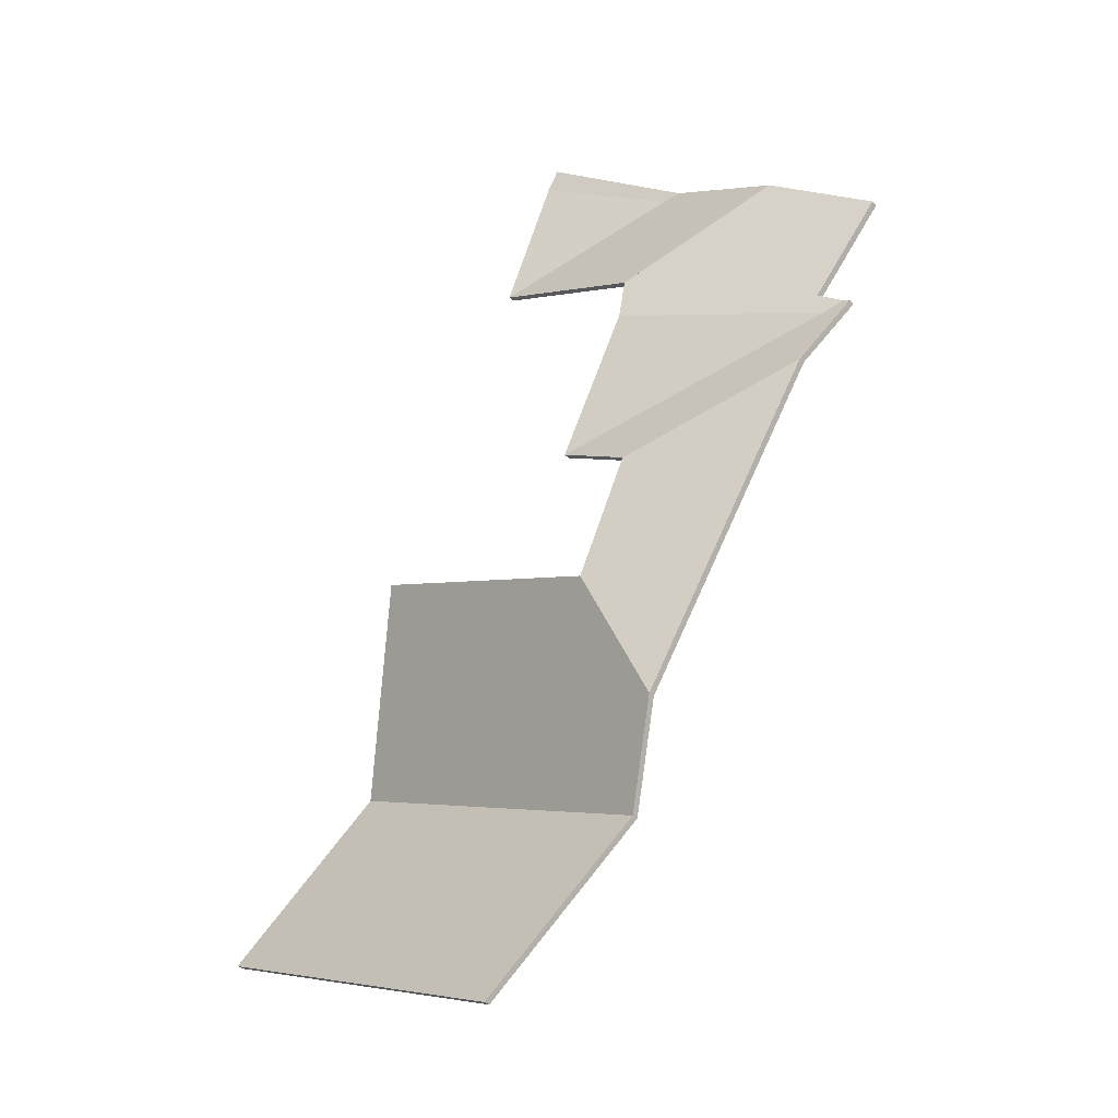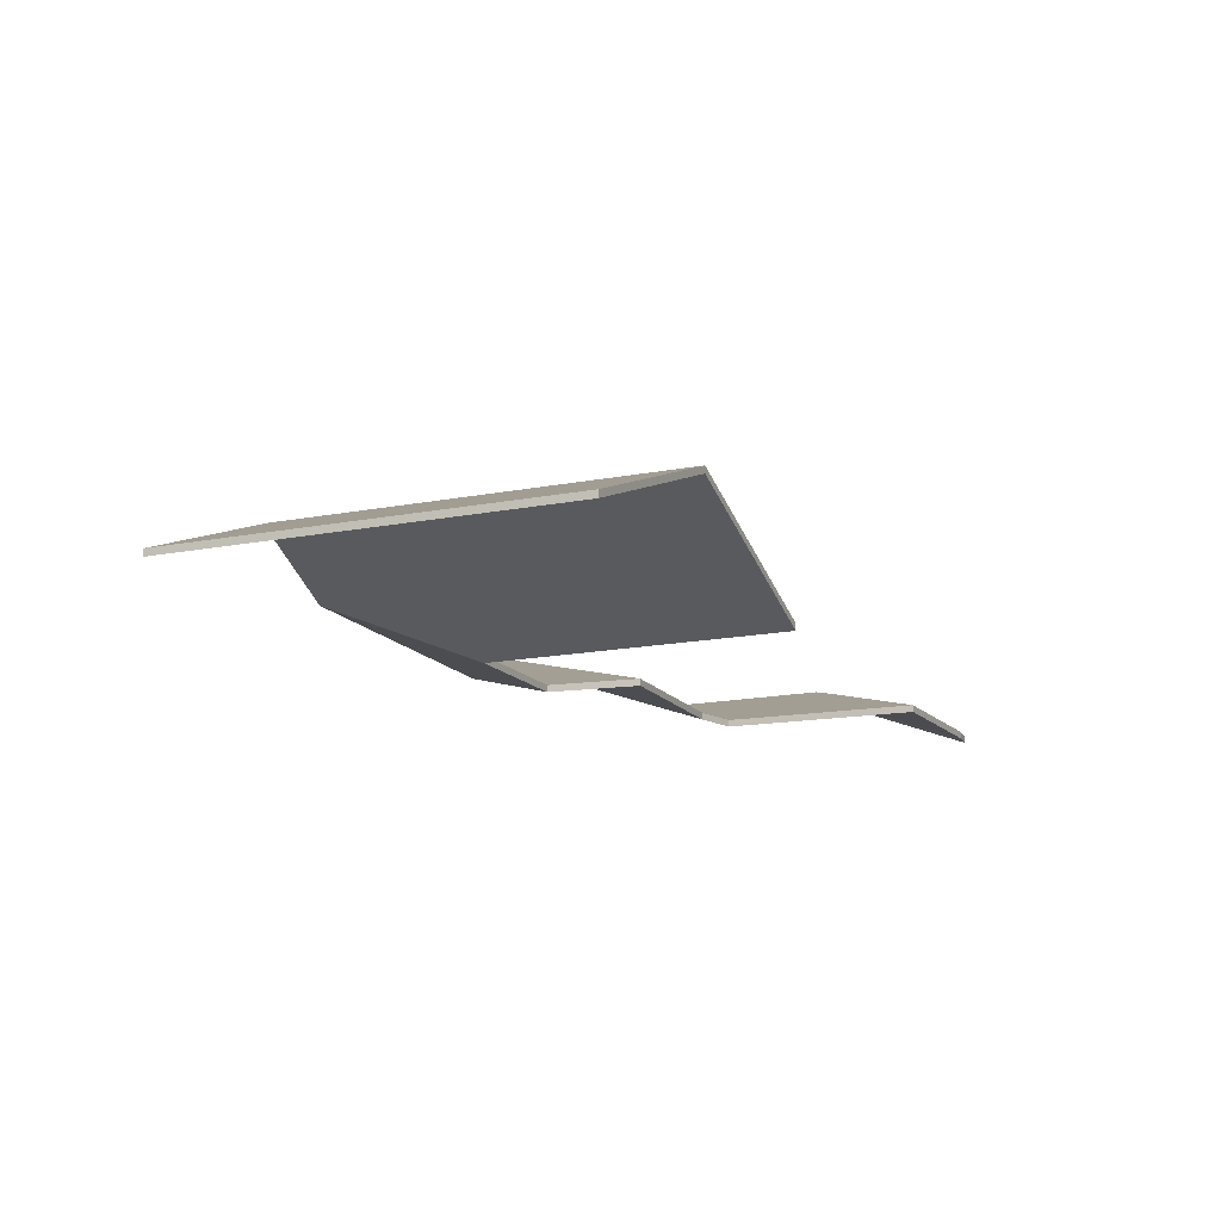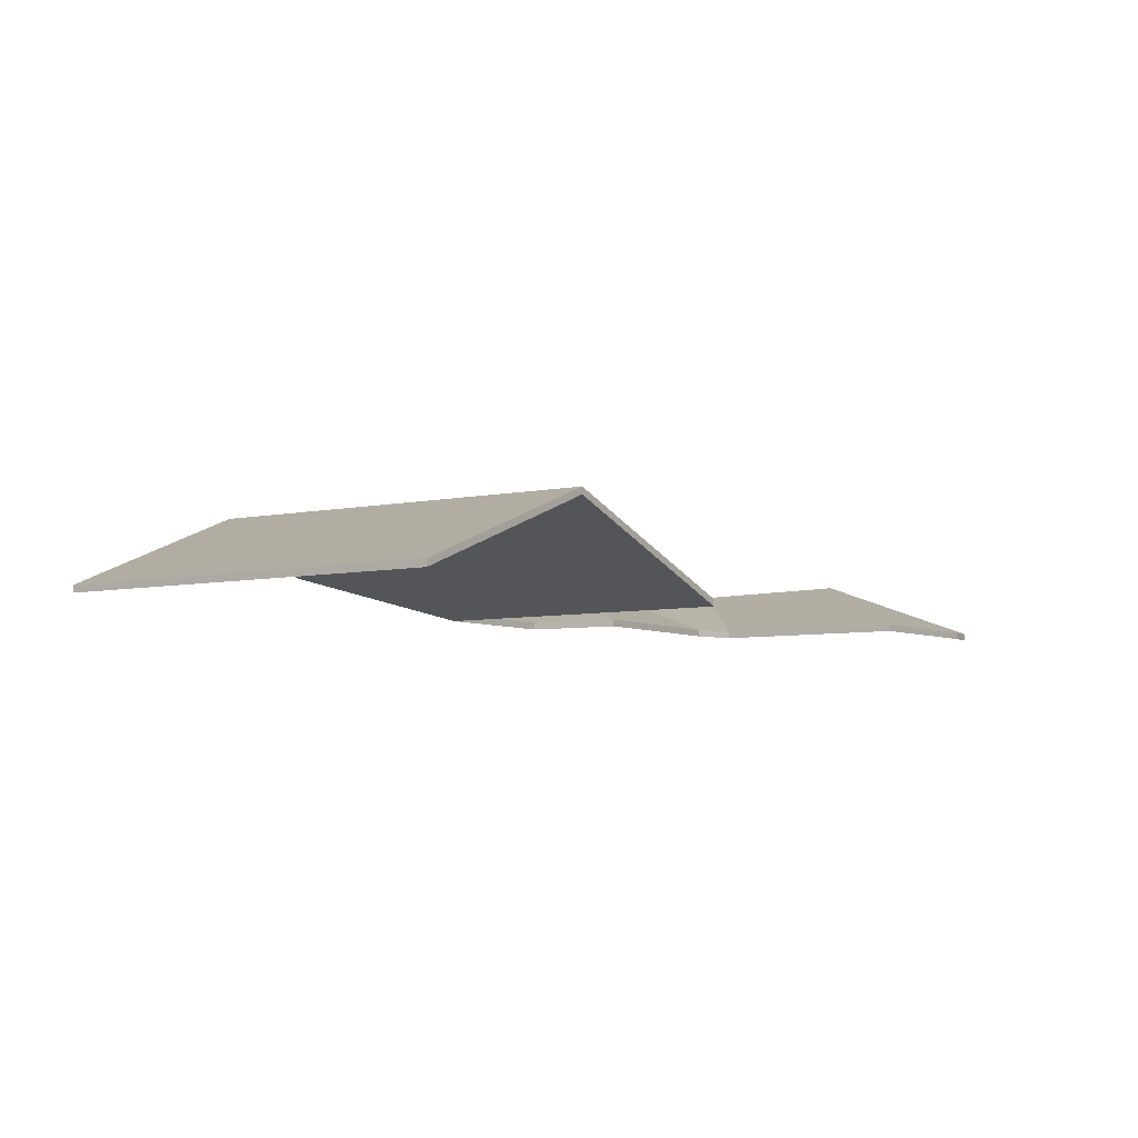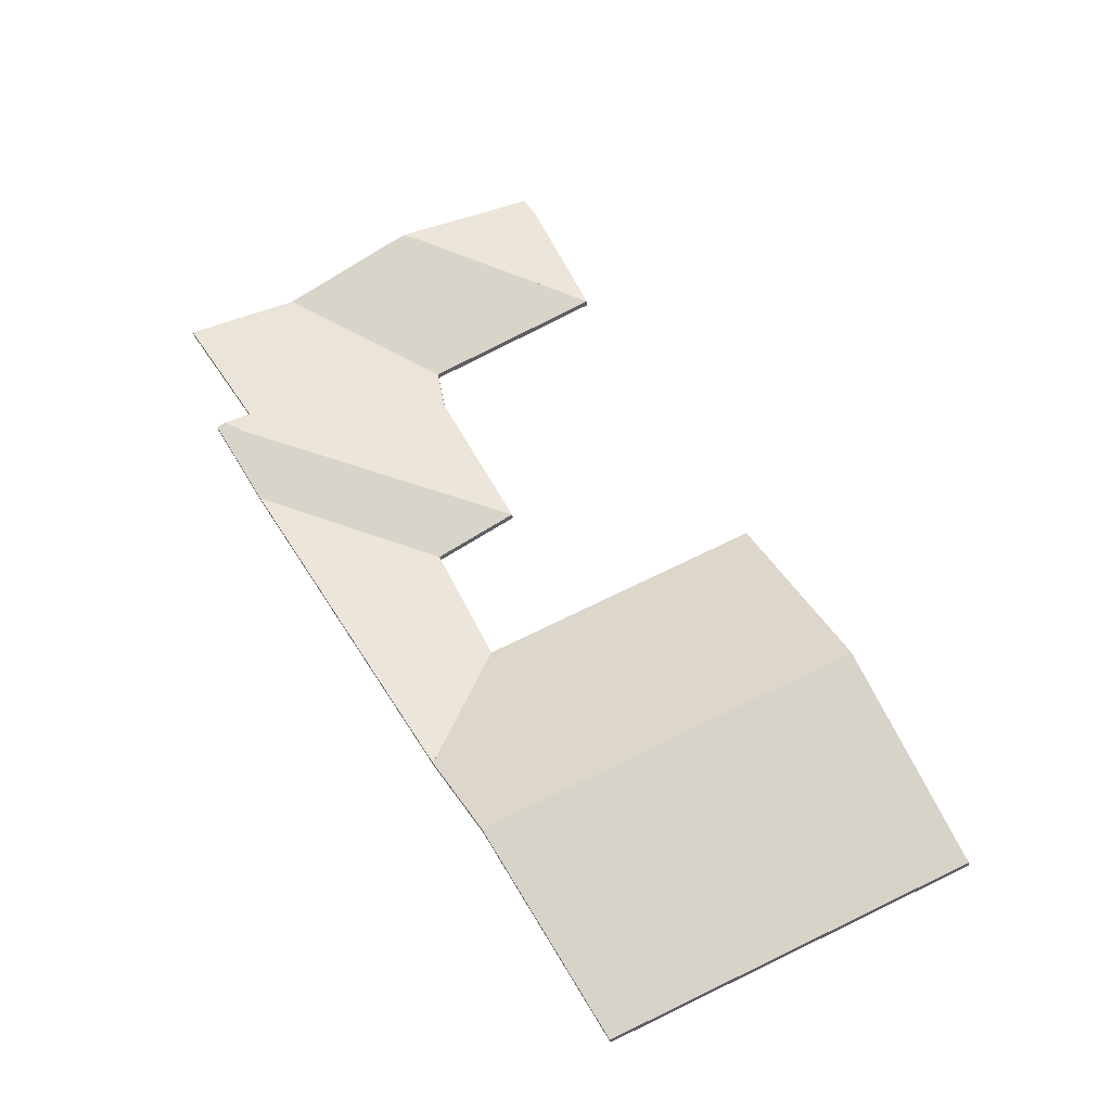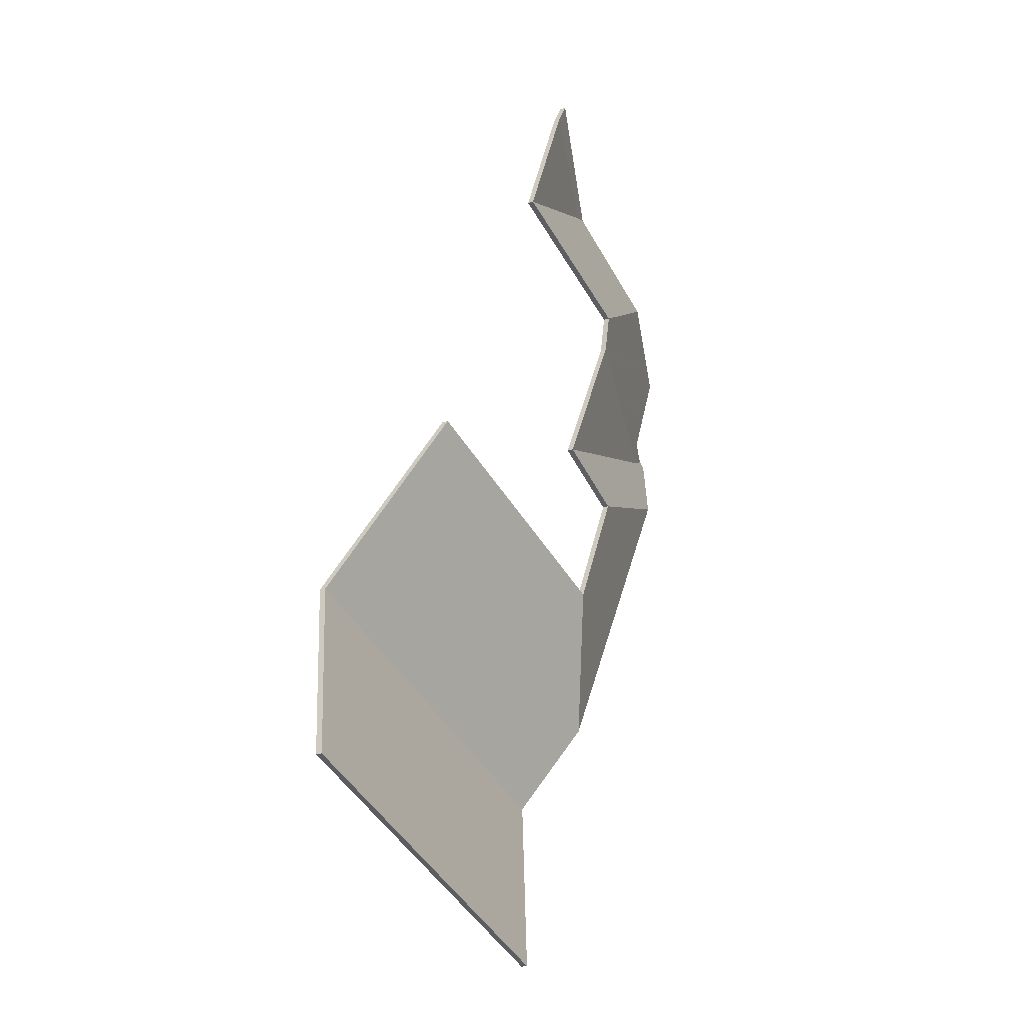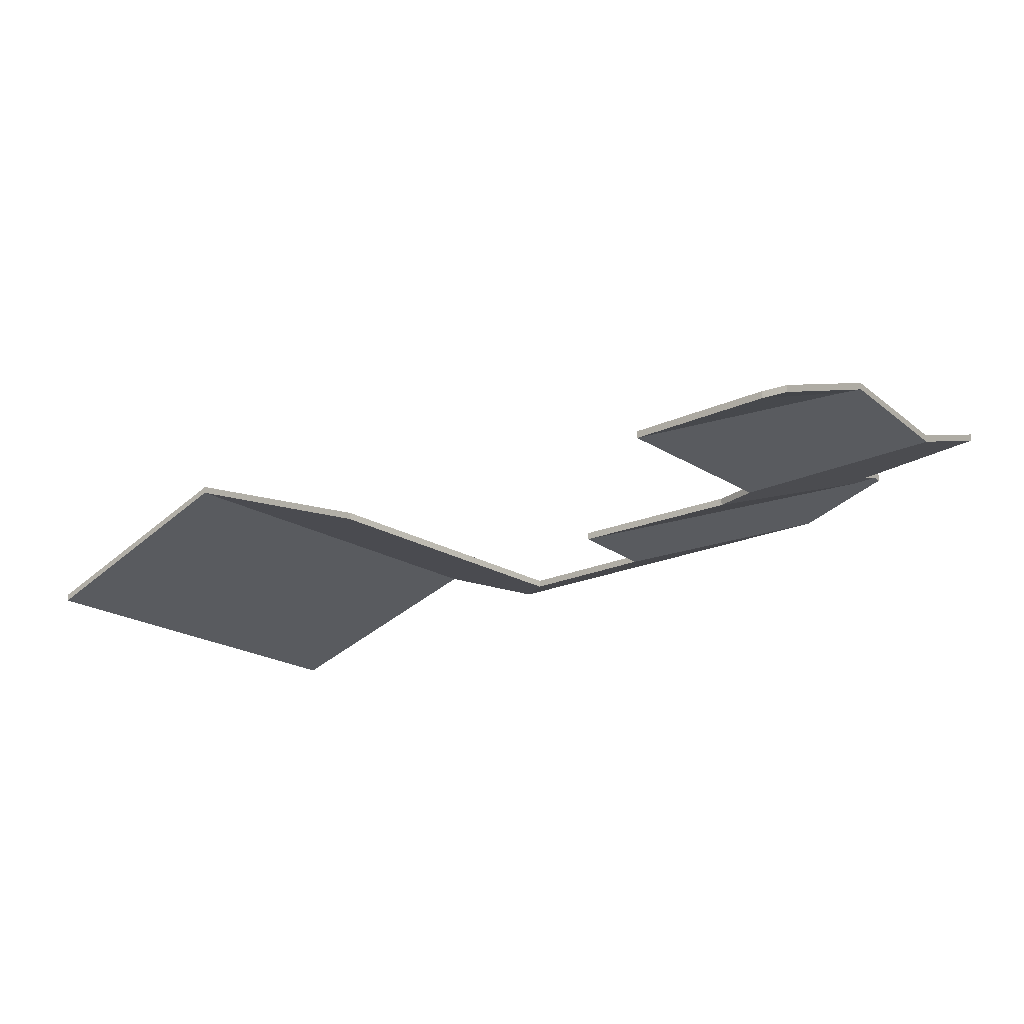
<metadata>
{"format":"obj","ext":"obj","renderer":"f3d","projection":"perspective","resolution":1024,"background":"white","views":[{"elev":-38.1,"azim":41.9,"up":"+Z"},{"elev":-14.0,"azim":-130.4,"up":"+Y"},{"elev":-5.6,"azim":-119.4,"up":"+Y"},{"elev":-31.2,"azim":-173.3,"up":"+Z"},{"elev":-17.6,"azim":-56.7,"up":"+Z"},{"elev":-19.7,"azim":-23.7,"up":"+Y"}]}
</metadata>
<code>
v -0.9429 -0.05493 2.555
v -0.9426 -0.05492 2.555
v -0.9426 -0.05691 2.555
v -0.9429 -0.05691 2.555
v -0.9426 -0.05492 2.555
v -0.9431 -0.0547 2.556
v -0.9431 -0.05668 2.556
v -0.9426 -0.05691 2.555
v -0.9431 -0.0547 2.556
v -0.9429 -0.05493 2.555
v -0.9429 -0.05691 2.555
v -0.9431 -0.05668 2.556
v -0.9426 -0.05492 2.555
v -0.9429 -0.05493 2.555
v -0.9431 -0.0547 2.556
v -0.9431 -0.05668 2.556
v -0.9429 -0.05691 2.555
v -0.9426 -0.05691 2.555
v -0.9323 -0.05255 2.592
v -0.9615 -0.06428 2.61
v -0.9615 -0.06626 2.61
v -0.9323 -0.05453 2.592
v -0.9615 -0.06428 2.61
v -1.008 -0.07946 2.588
v -1.008 -0.08144 2.588
v -0.9615 -0.06626 2.61
v -1.008 -0.07946 2.588
v -1.011 -0.07946 2.575
v -1.011 -0.08144 2.575
v -1.008 -0.08144 2.588
v -0.9519 -0.05745 2.561
v -0.9323 -0.05255 2.592
v -0.9323 -0.05453 2.592
v -0.9519 -0.05943 2.561
v -0.9451 -0.05467 2.557
v -0.9519 -0.05745 2.561
v -0.9519 -0.05943 2.561
v -0.9451 -0.05665 2.557
v -1.011 -0.07946 2.575
v -0.9511 -0.05663 2.554
v -0.9511 -0.05862 2.554
v -1.011 -0.08144 2.575
v -0.9511 -0.05663 2.554
v -0.9451 -0.05467 2.557
v -0.9451 -0.05665 2.557
v -0.9511 -0.05862 2.554
v -0.9519 -0.05745 2.561
v -0.9451 -0.05467 2.557
v -0.9511 -0.05663 2.554
v -0.9615 -0.06428 2.61
v -0.9323 -0.05255 2.592
v -1.008 -0.07946 2.588
v -1.011 -0.07946 2.575
v -0.9511 -0.05862 2.554
v -0.9451 -0.05665 2.557
v -0.9519 -0.05943 2.561
v -0.9323 -0.05453 2.592
v -0.9615 -0.06626 2.61
v -1.011 -0.08144 2.575
v -1.008 -0.08144 2.588
v -0.9558 -0.06396 2.533
v -1.011 -0.07946 2.517
v -1.011 -0.08144 2.517
v -0.9558 -0.06595 2.533
v -1.011 -0.07946 2.517
v -1.028 -0.07946 2.482
v -1.028 -0.08144 2.482
v -1.011 -0.08144 2.517
v -1.028 -0.07946 2.482
v -1.013 -0.06785 2.44
v -1.013 -0.06983 2.44
v -1.028 -0.08144 2.482
v -1.013 -0.06785 2.44
v -0.9558 -0.06396 2.533
v -0.9558 -0.06595 2.533
v -1.013 -0.06983 2.44
v -1.011 -0.07946 2.517
v -0.9558 -0.06396 2.533
v -1.013 -0.06785 2.44
v -1.028 -0.07946 2.482
v -1.013 -0.06983 2.44
v -0.9558 -0.06595 2.533
v -1.011 -0.08144 2.517
v -1.028 -0.08144 2.482
v -1.034 -0.07946 2.531
v -1.011 -0.07946 2.517
v -1.011 -0.08144 2.517
v -1.034 -0.08144 2.531
v -0.9511 -0.05663 2.554
v -1.034 -0.07946 2.531
v -1.034 -0.08144 2.531
v -0.9511 -0.05862 2.554
v -0.9451 -0.05467 2.557
v -0.9511 -0.05663 2.554
v -0.9511 -0.05862 2.554
v -0.9451 -0.05665 2.557
v -0.9431 -0.0547 2.556
v -0.9451 -0.05467 2.557
v -0.9451 -0.05665 2.557
v -0.9431 -0.05668 2.556
v -0.9429 -0.05493 2.555
v -0.9431 -0.0547 2.556
v -0.9431 -0.05668 2.556
v -0.9429 -0.05691 2.555
v -0.9558 -0.06396 2.533
v -0.9429 -0.05493 2.555
v -0.9429 -0.05691 2.555
v -0.9558 -0.06595 2.533
v -1.011 -0.07946 2.517
v -0.9558 -0.06396 2.533
v -0.9558 -0.06595 2.533
v -1.011 -0.08144 2.517
v -0.9451 -0.05467 2.557
v -0.9431 -0.0547 2.556
v -0.9429 -0.05493 2.555
v -0.9511 -0.05663 2.554
v -0.9558 -0.06396 2.533
v -1.034 -0.07946 2.531
v -1.011 -0.07946 2.517
v -0.9429 -0.05691 2.555
v -0.9431 -0.05668 2.556
v -0.9451 -0.05665 2.557
v -0.9511 -0.05862 2.554
v -0.9558 -0.06595 2.533
v -1.011 -0.08144 2.517
v -1.034 -0.08144 2.531
v -0.9511 -0.05663 2.554
v -1.011 -0.07946 2.575
v -1.011 -0.08144 2.575
v -0.9511 -0.05862 2.554
v -1.011 -0.07946 2.575
v -1.034 -0.07946 2.531
v -1.034 -0.08144 2.531
v -1.011 -0.08144 2.575
v -1.034 -0.07946 2.531
v -0.9511 -0.05663 2.554
v -0.9511 -0.05862 2.554
v -1.034 -0.08144 2.531
v -1.011 -0.07946 2.575
v -0.9511 -0.05663 2.554
v -1.034 -0.07946 2.531
v -1.034 -0.08144 2.531
v -0.9511 -0.05862 2.554
v -1.011 -0.08144 2.575
v -0.9982 -0.06286 2.634
v -1.037 -0.07946 2.658
v -1.037 -0.08144 2.658
v -0.9982 -0.06485 2.634
v -1.004 -0.06422 2.632
v -0.9982 -0.06286 2.634
v -0.9982 -0.06485 2.634
v -1.004 -0.0662 2.632
v -1.037 -0.07946 2.658
v -1.041 -0.07946 2.652
v -1.041 -0.08144 2.652
v -1.037 -0.08144 2.658
v -1.041 -0.07946 2.652
v -1.004 -0.06422 2.632
v -1.004 -0.0662 2.632
v -1.041 -0.08144 2.652
v -0.9982 -0.06286 2.634
v -1.004 -0.06422 2.632
v -1.041 -0.07946 2.652
v -1.037 -0.07946 2.658
v -1.041 -0.08144 2.652
v -1.004 -0.0662 2.632
v -0.9982 -0.06485 2.634
v -1.037 -0.08144 2.658
v -1.004 -0.06422 2.632
v -1.058 -0.07946 2.613
v -1.058 -0.08144 2.613
v -1.004 -0.0662 2.632
v -0.9982 -0.06286 2.634
v -1.004 -0.06422 2.632
v -1.004 -0.0662 2.632
v -0.9982 -0.06485 2.634
v -1.058 -0.07946 2.613
v -1.008 -0.07946 2.588
v -1.008 -0.08144 2.588
v -1.058 -0.08144 2.613
v -1.008 -0.07946 2.588
v -0.9615 -0.06428 2.61
v -0.9615 -0.06626 2.61
v -1.008 -0.08144 2.588
v -0.9615 -0.06428 2.61
v -0.9982 -0.06286 2.634
v -0.9982 -0.06485 2.634
v -0.9615 -0.06626 2.61
v -1.004 -0.06422 2.632
v -0.9982 -0.06286 2.634
v -0.9615 -0.06428 2.61
v -1.008 -0.07946 2.588
v -1.058 -0.07946 2.613
v -0.9615 -0.06626 2.61
v -0.9982 -0.06485 2.634
v -1.004 -0.0662 2.632
v -1.058 -0.08144 2.613
v -1.008 -0.08144 2.588
v -1.004 -0.06422 2.632
v -1.041 -0.07946 2.652
v -1.041 -0.08144 2.652
v -1.004 -0.0662 2.632
v -1.041 -0.07946 2.652
v -1.058 -0.07946 2.613
v -1.058 -0.08144 2.613
v -1.041 -0.08144 2.652
v -1.058 -0.07946 2.613
v -1.004 -0.06422 2.632
v -1.004 -0.0662 2.632
v -1.058 -0.08144 2.613
v -1.041 -0.07946 2.652
v -1.004 -0.06422 2.632
v -1.058 -0.07946 2.613
v -1.058 -0.08144 2.613
v -1.004 -0.0662 2.632
v -1.041 -0.08144 2.652
v -1.029 -0.05618 2.412
v -1.013 -0.06785 2.44
v -1.013 -0.06983 2.44
v -1.029 -0.05816 2.412
v -1.013 -0.06785 2.44
v -1.028 -0.07946 2.482
v -1.028 -0.08144 2.482
v -1.013 -0.06983 2.44
v -1.028 -0.07946 2.482
v -1.107 -0.07946 2.519
v -1.107 -0.08144 2.519
v -1.028 -0.08144 2.482
v -1.136 -0.05614 2.462
v -1.029 -0.05618 2.412
v -1.029 -0.05816 2.412
v -1.136 -0.05812 2.462
v -1.107 -0.07946 2.519
v -1.136 -0.05614 2.462
v -1.136 -0.05812 2.462
v -1.107 -0.08144 2.519
v -1.029 -0.05618 2.412
v -1.136 -0.05614 2.462
v -1.107 -0.07946 2.519
v -1.028 -0.07946 2.482
v -1.013 -0.06785 2.44
v -1.107 -0.08144 2.519
v -1.136 -0.05812 2.462
v -1.029 -0.05816 2.412
v -1.013 -0.06983 2.44
v -1.028 -0.08144 2.482
v -1.136 -0.05614 2.462
v -1.165 -0.07946 2.405
v -1.165 -0.08144 2.405
v -1.136 -0.05812 2.462
v -1.165 -0.07946 2.405
v -1.063 -0.07946 2.357
v -1.063 -0.08144 2.357
v -1.165 -0.08144 2.405
v -1.063 -0.07946 2.357
v -1.029 -0.05618 2.412
v -1.029 -0.05816 2.412
v -1.063 -0.08144 2.357
v -1.029 -0.05618 2.412
v -1.136 -0.05614 2.462
v -1.136 -0.05812 2.462
v -1.029 -0.05816 2.412
v -1.165 -0.07946 2.405
v -1.136 -0.05614 2.462
v -1.029 -0.05618 2.412
v -1.063 -0.07946 2.357
v -1.029 -0.05816 2.412
v -1.136 -0.05812 2.462
v -1.165 -0.08144 2.405
v -1.063 -0.08144 2.357
f 1 2 3
f 1 3 4
f 5 6 7
f 5 7 8
f 9 10 11
f 9 11 12
f 13 14 15
f 16 17 18
f 19 20 21
f 19 21 22
f 23 24 25
f 23 25 26
f 27 28 29
f 27 29 30
f 31 32 33
f 31 33 34
f 35 36 37
f 35 37 38
f 39 40 41
f 39 41 42
f 43 44 45
f 43 45 46
f 47 48 49
f 50 51 47
f 50 47 49
f 52 50 53
f 53 50 49
f 54 55 56
f 56 57 58
f 54 56 58
f 59 54 58
f 59 58 60
f 61 62 63
f 61 63 64
f 65 66 67
f 65 67 68
f 69 70 71
f 69 71 72
f 73 74 75
f 73 75 76
f 77 78 79
f 77 79 80
f 81 82 83
f 81 83 84
f 85 86 87
f 85 87 88
f 89 90 91
f 89 91 92
f 93 94 95
f 93 95 96
f 97 98 99
f 97 99 100
f 101 102 103
f 101 103 104
f 105 106 107
f 105 107 108
f 109 110 111
f 109 111 112
f 113 114 115
f 116 113 115
f 116 115 117
f 118 116 117
f 118 117 119
f 120 121 122
f 120 122 123
f 124 120 123
f 125 124 126
f 126 124 123
f 127 128 129
f 127 129 130
f 131 132 133
f 131 133 134
f 135 136 137
f 135 137 138
f 139 140 141
f 142 143 144
f 145 146 147
f 145 147 148
f 149 150 151
f 149 151 152
f 153 154 155
f 153 155 156
f 157 158 159
f 157 159 160
f 161 162 163
f 161 163 164
f 165 166 167
f 165 167 168
f 169 170 171
f 169 171 172
f 173 174 175
f 173 175 176
f 177 178 179
f 177 179 180
f 181 182 183
f 181 183 184
f 185 186 187
f 185 187 188
f 189 190 191
f 189 191 192
f 189 192 193
f 194 195 196
f 194 196 197
f 194 197 198
f 199 200 201
f 199 201 202
f 203 204 205
f 203 205 206
f 207 208 209
f 207 209 210
f 211 212 213
f 214 215 216
f 217 218 219
f 217 219 220
f 221 222 223
f 221 223 224
f 225 226 227
f 225 227 228
f 229 230 231
f 229 231 232
f 233 234 235
f 233 235 236
f 237 238 239
f 237 239 240
f 237 240 241
f 242 243 244
f 242 244 245
f 242 245 246
f 247 248 249
f 247 249 250
f 251 252 253
f 251 253 254
f 255 256 257
f 255 257 258
f 259 260 261
f 259 261 262
f 263 264 265
f 263 265 266
f 267 268 269
f 267 269 270

</code>
